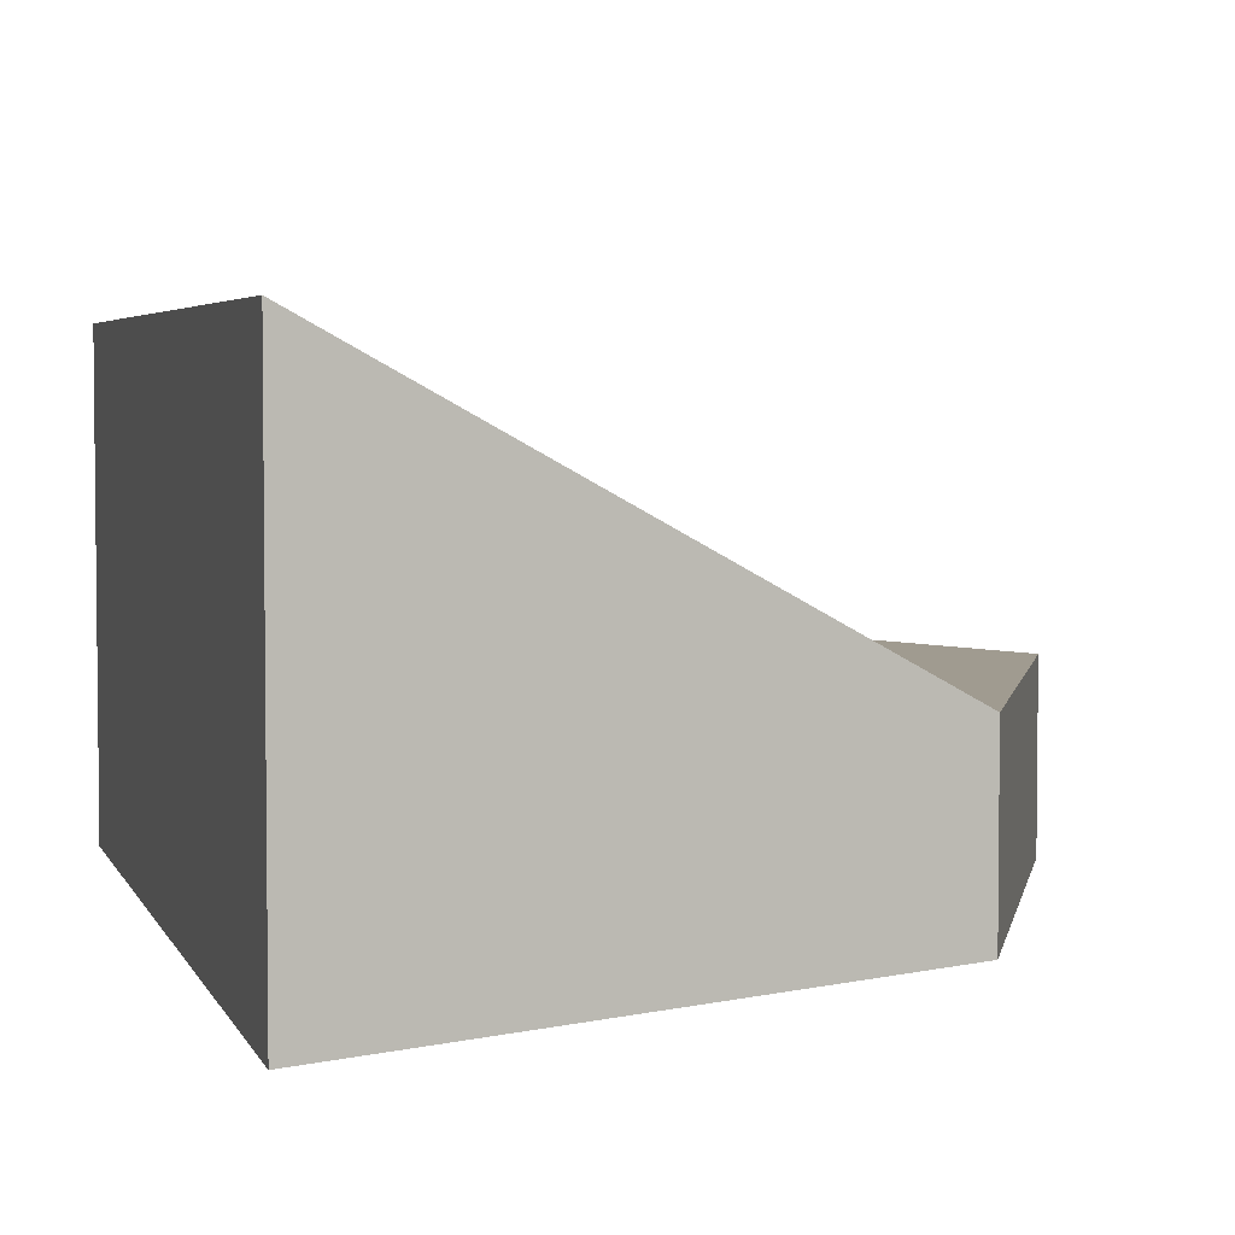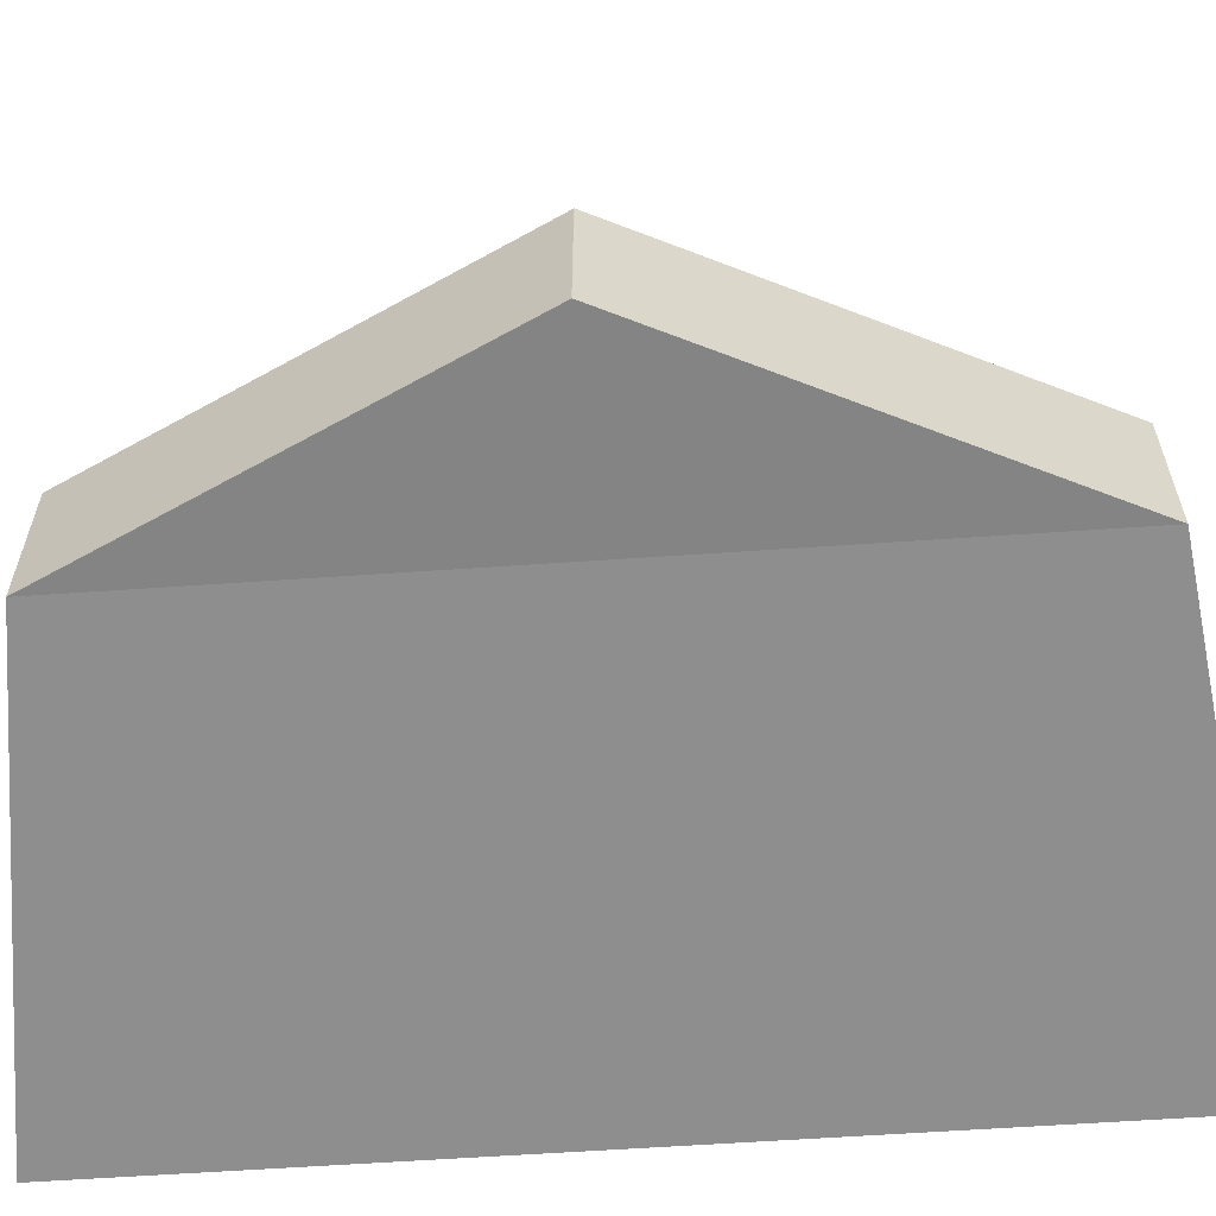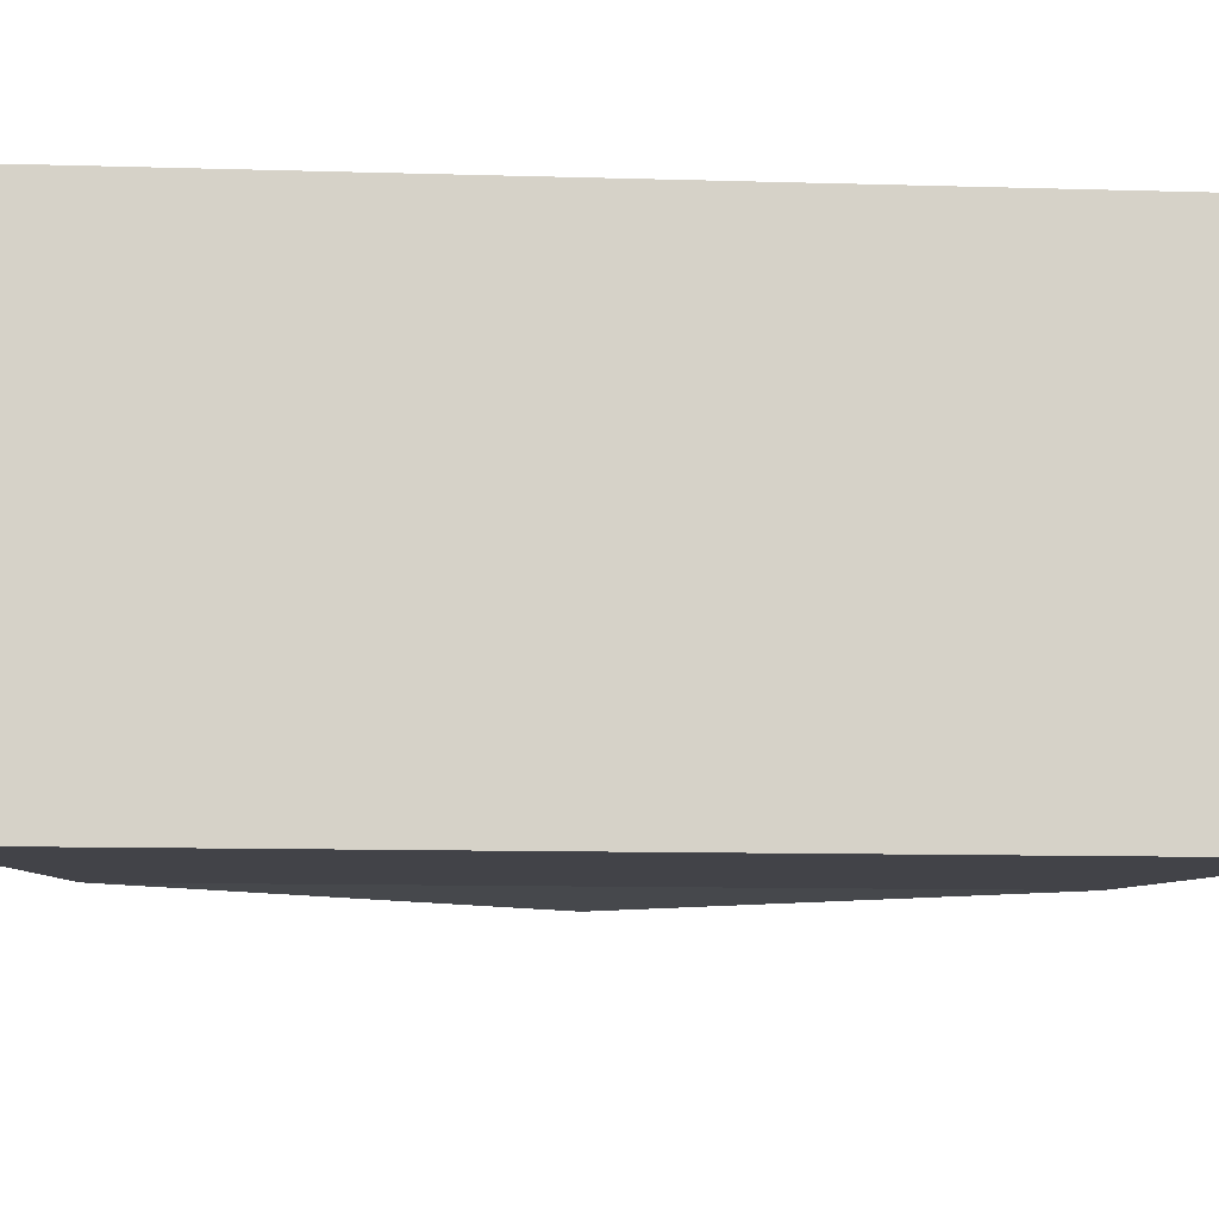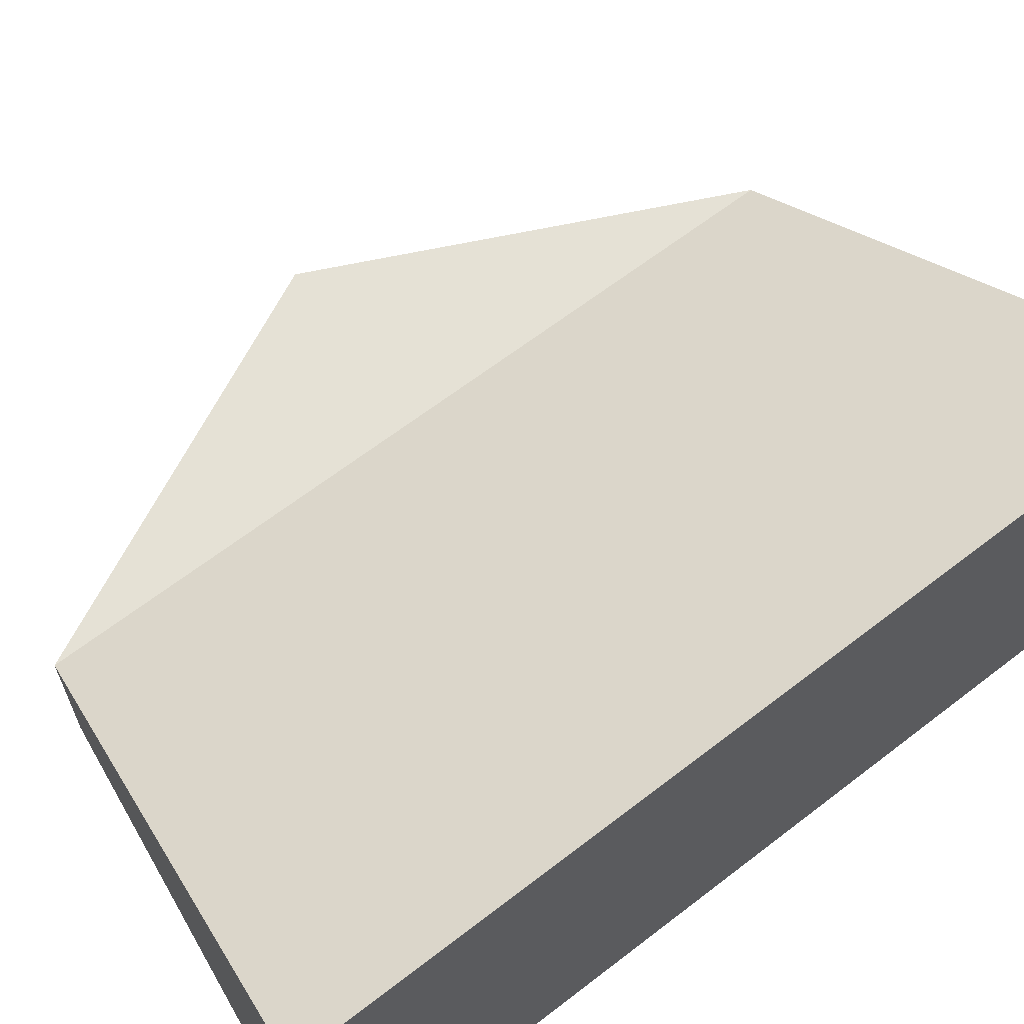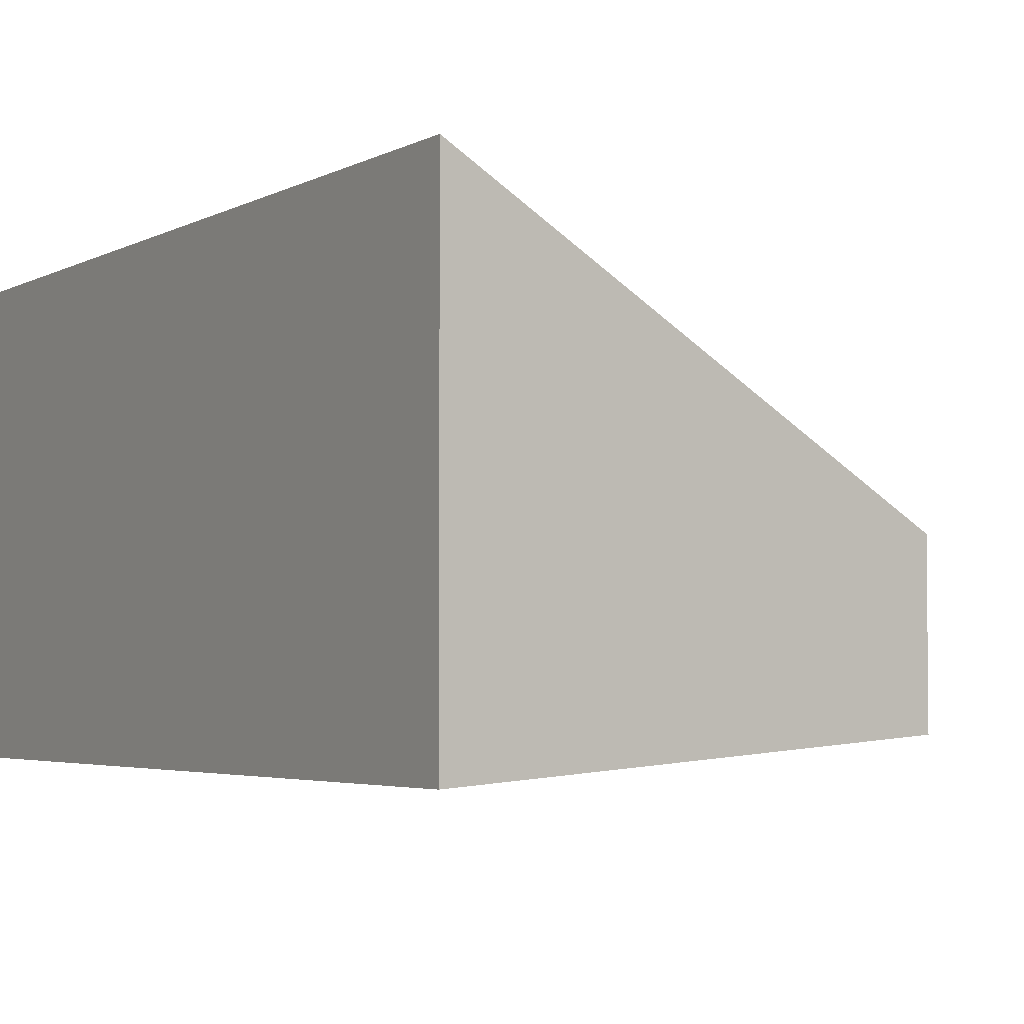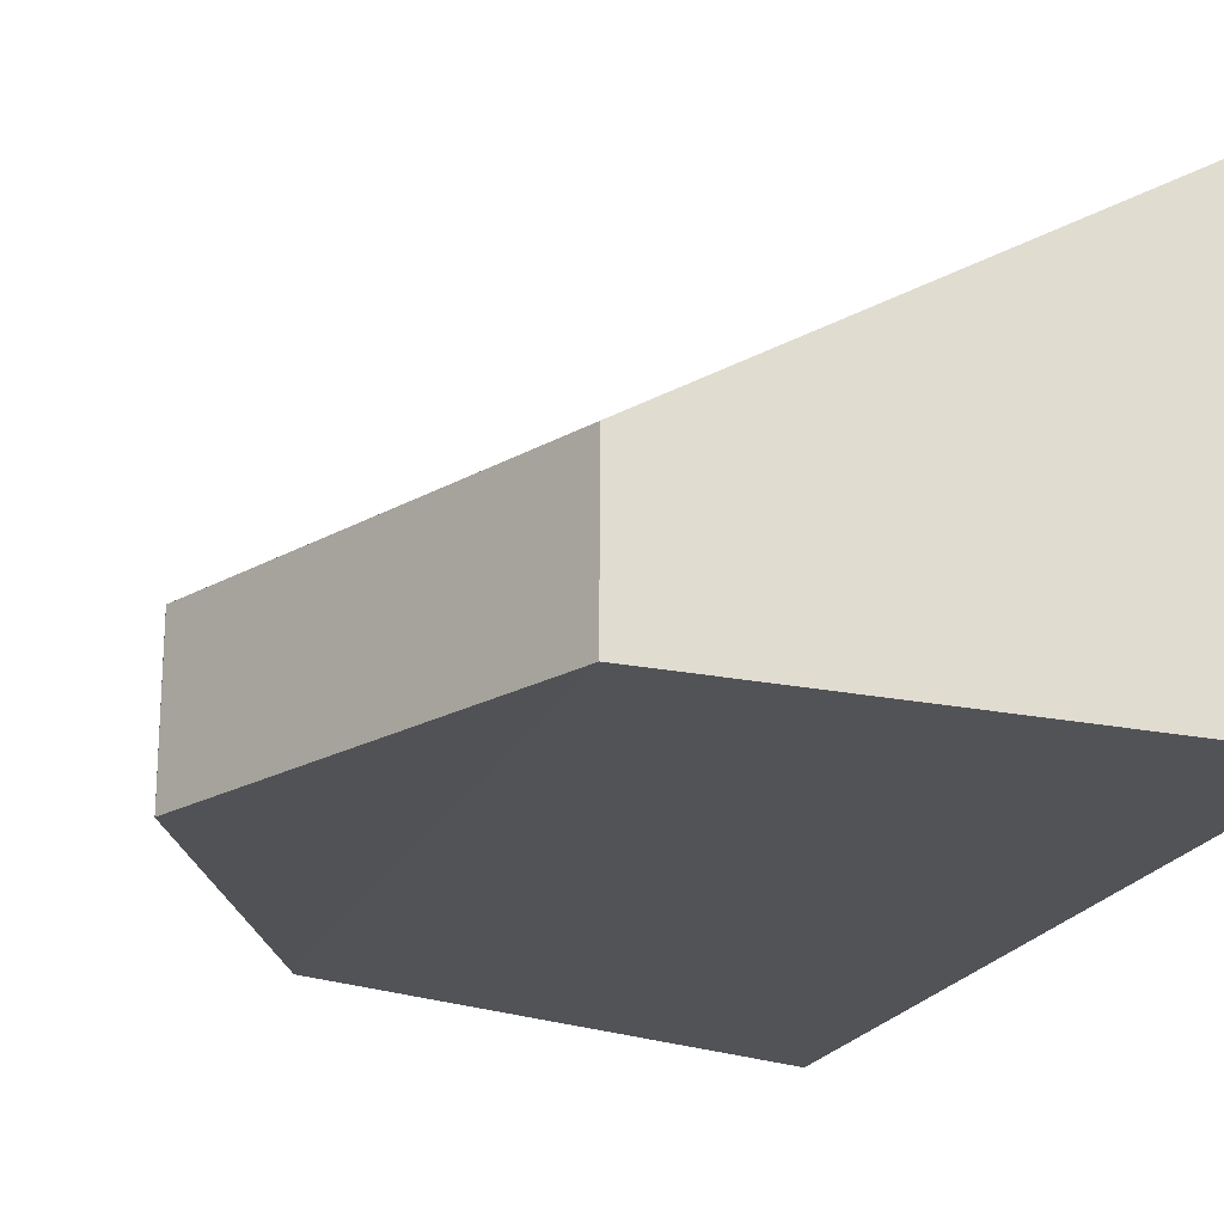
<metadata>
{"format":"obj","ext":"obj","renderer":"f3d","projection":"perspective","resolution":1024,"background":"white","views":[{"elev":4.2,"azim":164.9,"up":"+Y"},{"elev":-61.3,"azim":-86.0,"up":"+Y"},{"elev":-11.3,"azim":85.9,"up":"+Y"},{"elev":64.9,"azim":52.2,"up":"+Y"},{"elev":-3.6,"azim":149.2,"up":"+Y"},{"elev":-20.7,"azim":-18.5,"up":"+Y"}]}
</metadata>
<code>
o Cube
v 5.076 -1.896 -4.951
v 5.076 -1.896 4.951
v -2.049 -1.568 -0.003007
v -2.049 -1.568 0.003007
v 5.076 2.857 -4.951
v 5.076 2.857 4.951
v -2.049 0.1137 -0.003006
v -2.049 0.1137 0.003006
v 5.076 -1.896 0
v -2.049 -1.568 0
v 5.076 2.857 0
v -2.049 0.1137 0
v 0 -1.568 -4.269
v 0 -1.568 4.269
v 1e-06 0.1137 -4.269
v 1e-06 0.1137 4.269
v 0 -1.568 0
v -0 0.1137 0
f 9 1 5
f 9 5 11
f 6 2 9
f 6 9 11
f 12 7 3
f 12 3 10
f 4 8 12
f 4 12 10
f 1 13 15
f 1 15 5
f 16 14 2
f 16 2 6
f 13 3 7
f 13 7 15
f 8 4 14
f 8 14 16
f 13 1 9
f 13 9 17
f 9 2 14
f 9 14 17
f 17 10 3
f 17 3 13
f 4 10 17
f 4 17 14
f 12 18 15
f 12 15 7
f 16 18 12
f 16 12 8
f 18 11 5
f 18 5 15
f 6 11 18
f 6 18 16

</code>
